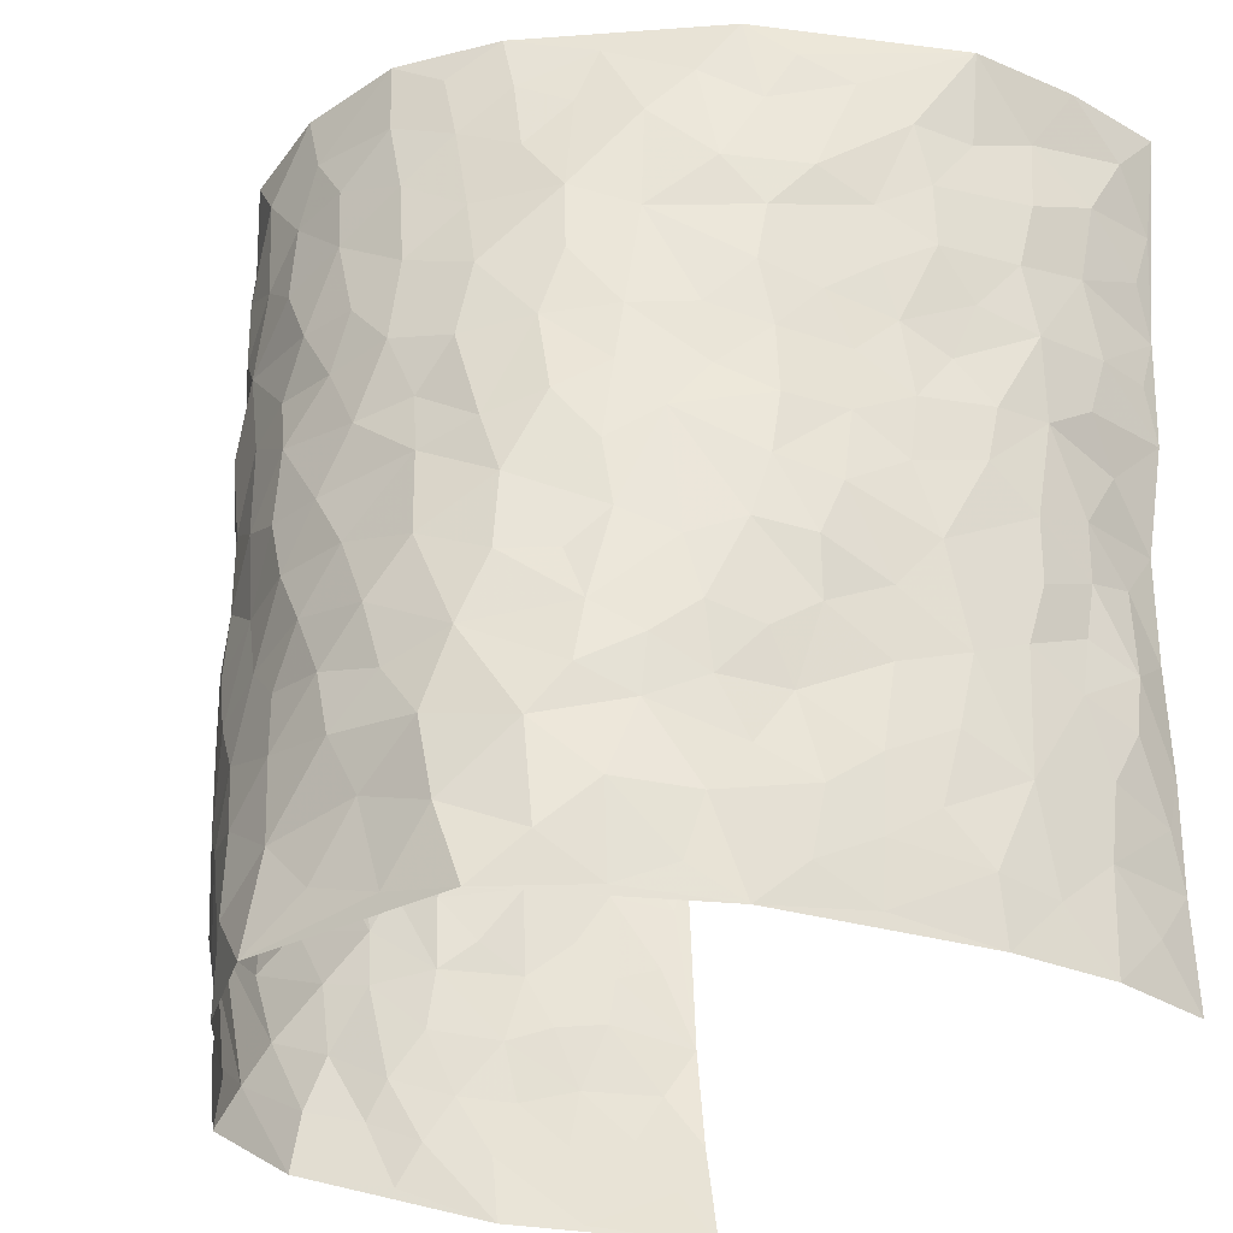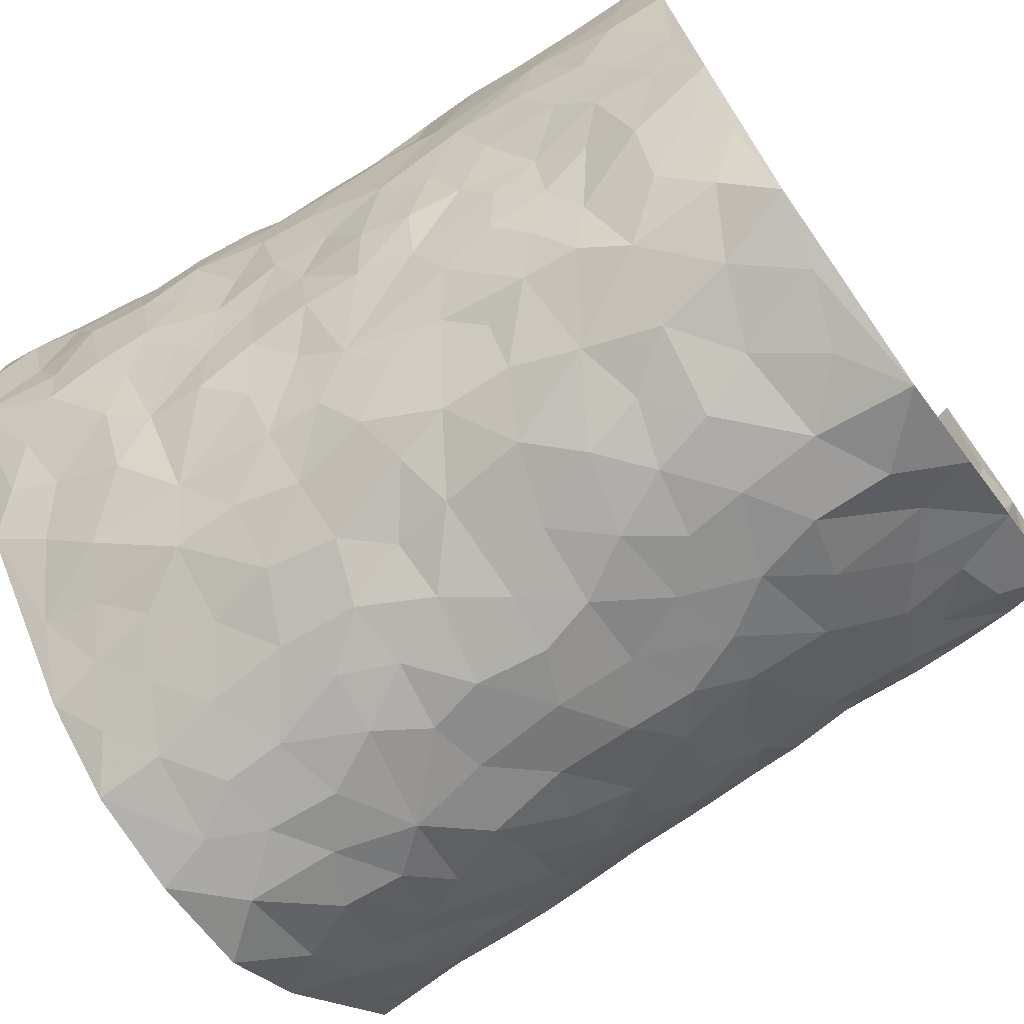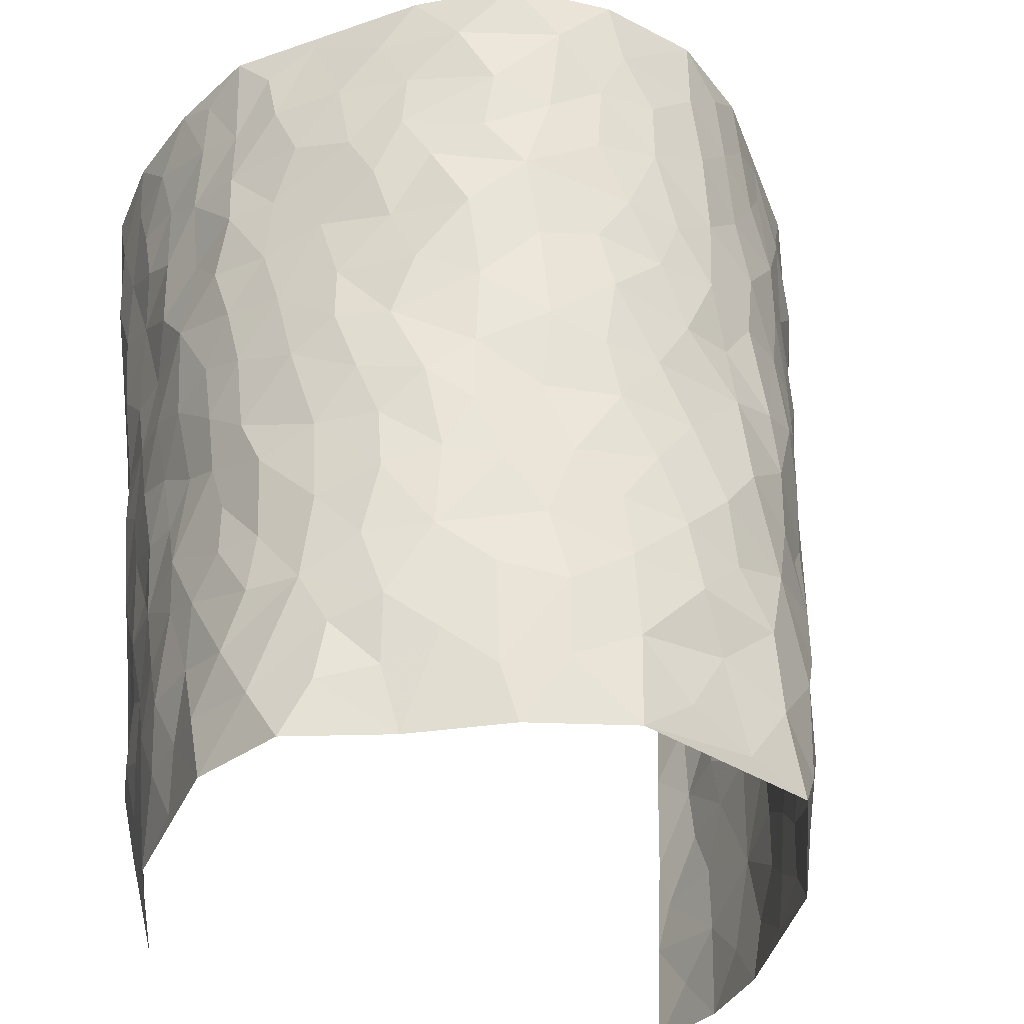
<metadata>
{"format":"obj","ext":"obj","renderer":"f3d","projection":"perspective","resolution":1024,"background":"white","views":[{"elev":-32.9,"azim":-125.6,"up":"+Y"},{"elev":-71.7,"azim":-54.5,"up":"+Z"},{"elev":-33.0,"azim":156.8,"up":"+Y"}]}
</metadata>
<code>
v -0.3964 0.01098 0.4638
v -0.4848 1.002 0.4444
v 0.2968 0.00525 0.4336
v 0.3965 0.9981 0.4363
v -0.4336 0.3951 0.2735
v -0.4073 0.5081 0.4526
v -0.4227 0.3621 0.3355
v 0.003977 0.005158 -0.3198
v -0.4027 0.258 0.4575
v -0.4224 0.3438 0.4016
v -0.4051 0.004179 0.2185
v -0.3974 0.1345 0.4592
v -0.4207 0.2945 0.1879
v -0.414 0.006572 0.3421
v -0.426 0.2925 0.3201
v -0.3463 0.00364 -0.02143
v -0.4059 0.1954 0.4378
v -0.2628 0.1693 -0.2009
v -0.4266 0.3248 0.2541
v -0.418 0.1249 0.3445
v -0.4085 0.07074 0.407
v -0.4146 0.06734 0.278
v -0.4031 0.1285 0.1535
v -0.4118 0.07653 0.2053
v -0.4218 0.212 0.3543
v -0.4232 0.2757 0.3906
v -0.4225 0.1793 0.2491
v -0.4139 0.2112 0.171
v -0.4349 0.4922 0.3396
v -0.4029 0.3828 0.4544
v -0.4813 0.9973 0.198
v -0.3619 0.2241 0.0231
v 0.2508 0.1561 -0.2236
v -0.4451 0.7542 0.45
v -0.3026 0.395 -0.1334
v -0.4632 0.7529 0.2519
v -0.4729 0.8312 0.2672
v -0.4043 0.4429 0.05685
v -0.4033 0.6064 0.0781
v -0.3734 0.9985 -0.02354
v -0.4457 0.6908 0.429
v -0.4231 0.5636 0.1364
v -0.3146 0.7559 -0.1086
v -0.3636 0.2812 -0.00632
v -0.3396 0.2268 -0.05083
v -0.3483 0.1637 -0.01616
v -0.3469 0.6373 -0.06178
v -0.3051 0.5612 -0.1343
v 0.1696 0.4736 -0.2701
v -0.2883 0.2231 -0.1672
v -0.1915 0.6138 -0.241
v -0.3077 0.6311 -0.1252
v -0.2653 0.05951 -0.1912
v -0.4209 0.7112 0.1017
v -0.3106 0.1964 -0.1096
v -0.4493 0.6201 0.3459
v -0.03271 0.3498 -0.3032
v 0.06341 0.3405 -0.2947
v 0.2834 0.4499 -0.2028
v -0.08514 0.5532 -0.2862
v -0.1496 0.5584 -0.2573
v 0.1014 0.6303 -0.2919
v -0.4049 0.3473 0.1107
v -0.4442 0.575 0.2219
v -0.4599 0.8133 0.4211
v -0.3742 0.1308 0.04316
v -0.2886 0.0146 -0.1298
v -0.4384 0.4685 0.2707
v -0.3912 0.1735 0.09853
v -0.3774 0.02041 0.09961
v -0.2282 0.005064 -0.2369
v -0.3849 0.08991 0.09852
v -0.3657 0.0549 0.0317
v -0.322 0.03928 -0.07476
v -0.3382 0.1059 -0.06056
v -0.456 0.6879 0.3641
v -0.4667 0.8775 0.4394
v -0.4379 0.5101 0.2105
v 0.01256 0.9998 -0.3051
v -0.4594 0.6759 0.2743
v -0.3825 0.3159 0.04309
v -0.379 0.4622 -0.008172
v 0.01534 0.5721 -0.3069
v -0.04113 0.4843 -0.2973
v 0.009565 0.4208 -0.3024
v -0.1144 0.1314 -0.2766
v -0.3977 0.6707 0.04772
v -0.4296 0.5674 0.3882
v -0.4454 0.6918 0.204
v -0.3453 0.2982 -0.06435
v -0.3967 0.2688 0.1115
v -0.3796 0.689 -0.01847
v -0.1598 0.4873 -0.26
v -0.2371 0.438 -0.2151
v -0.4211 0.6499 0.1222
v -0.004963 0.1202 -0.3053
v -0.329 0.5118 -0.09172
v -0.2931 0.2902 -0.1571
v -0.2199 0.506 -0.2279
v -0.1713 0.3845 -0.2658
v -0.4363 0.629 0.4522
v -0.4299 0.6241 0.1804
v -0.447 0.5815 0.2868
v -0.2997 0.1121 -0.1408
v -0.3842 0.5337 0.000519
v -0.4223 0.4074 0.1585
v -0.1243 0.3265 -0.2875
v -0.1406 0.2518 -0.2751
v -0.383 0.6119 -0.002319
v 0.1188 0.7286 -0.2935
v 0.002026 0.2173 -0.3055
v -0.06756 0.2755 -0.2984
v 0.01066 0.2902 -0.3016
v -0.338 0.3652 -0.08202
v -0.1863 0.1868 -0.2617
v -0.4169 0.4888 0.1295
v -0.3935 0.3809 0.03361
v -0.365 0.3928 -0.02473
v -0.271 0.5264 -0.1838
v -0.234 0.3525 -0.2192
v -0.299 0.4687 -0.1447
v -0.211 0.2738 -0.2431
v -0.08328 0.4135 -0.29
v -0.402 0.5323 0.07215
v -0.08635 0.2008 -0.2952
v -0.2003 0.09634 -0.252
v -0.3202 0.2596 -0.1089
v -0.4186 0.4441 0.4029
v -0.4287 0.4252 0.3435
v 0.0974 0.4228 -0.285
v 0.2067 0.2368 -0.2518
v 0.09104 0.517 -0.2965
v 0.02748 0.4886 -0.3059
v 0.1714 0.3929 -0.274
v 0.406 0.4929 0.2599
v 0.2209 0.4335 -0.2503
v 0.2592 0.3123 -0.2255
v 0.1662 0.5671 -0.2723
v 0.1352 0.9978 -0.2953
v -0.2543 0.6225 -0.1878
v 0.3647 0.8775 -0.09643
v 0.3984 0.9948 -0.03756
v -0.1882 0.7835 -0.2301
v -0.04675 0.866 -0.2956
v -0.2738 0.3503 -0.1692
v -0.3483 0.5669 -0.05095
v -0.06601 0.05622 -0.2937
v -0.1464 0.02545 -0.2676
v 0.1224 0.003421 -0.2802
v 0.02495 0.8611 -0.3028
v -0.006713 0.7008 -0.3042
v 0.3647 0.195 -0.1089
v 0.3145 0.2888 -0.1734
v 0.413 0.5217 0.05932
v 0.4013 0.5427 -0.006988
v 0.379 0.1332 -0.07744
v 0.3964 0.2251 -0.01165
v 0.3607 0.3593 -0.1145
v 0.03258 0.6414 -0.3021
v -0.04934 0.6291 -0.2956
v -0.1321 0.7317 -0.2683
v -0.07618 0.6952 -0.2907
v -0.04875 0.793 -0.2939
v -0.1249 0.6351 -0.2764
v 0.0313 0.7749 -0.3048
v 0.2336 0.9967 -0.2217
v -0.00689 0.9282 -0.302
v -0.2314 0.8494 -0.196
v -0.1747 0.8826 -0.2382
v -0.27 0.7836 -0.1692
v -0.2085 1.001 -0.2065
v -0.2051 0.6992 -0.23
v -0.2716 0.7029 -0.1687
v -0.1252 0.8323 -0.2705
v -0.1075 1.001 -0.2781
v 0.218 0.7449 -0.2458
v 0.1821 0.6666 -0.2745
v 0.3024 0.594 -0.1766
v 0.2524 0.5224 -0.2207
v 0.2544 0.6649 -0.2144
v 0.3588 0.7415 -0.09391
v 0.3164 0.6807 -0.1486
v 0.273 0.7317 -0.2043
v 0.08068 0.9291 -0.3077
v 0.08955 0.8226 -0.297
v 0.1554 0.8566 -0.2838
v 0.2409 0.8718 -0.2213
v 0.2957 0.7917 -0.1761
v 0.2311 0.5948 -0.2394
v -0.4754 0.8683 0.3499
v -0.4508 0.8161 0.1515
v -0.4623 0.7761 0.3388
v -0.4942 0.9959 0.3213
v -0.4856 0.9407 0.3893
v -0.4699 0.9208 0.2775
v -0.4626 0.8852 0.2009
v -0.4291 0.929 0.07825
v -0.4522 0.8855 0.1306
v -0.4459 0.7454 0.1576
v -0.4094 0.8144 0.03598
v -0.4243 0.7818 0.09636
v -0.3826 0.9014 -0.004808
v -0.318 0.8792 -0.1071
v -0.4026 0.9601 0.02392
v -0.3643 0.8162 -0.04938
v -0.3446 0.9365 -0.06162
v -0.278 0.9746 -0.133
v -0.3818 0.7612 -0.005774
v -0.2654 0.9035 -0.1557
v -0.2205 0.9332 -0.1993
v 0.1648 0.7838 -0.2775
v 0.2473 0.8029 -0.2235
v 0.1923 0.932 -0.2617
v 0.3441 0.8098 -0.1219
v 0.3062 0.8791 -0.1627
v 0.3269 0.9798 -0.1205
v 0.269 0.9361 -0.1951
v 0.3712 0.9452 -0.07889
v 0.34 0.4916 -0.1401
v 0.3049 0.5278 -0.1821
v 0.3906 0.6008 -0.04523
v 0.3637 0.6614 -0.08809
v 0.352 0.5855 -0.1141
v 0.3253 0.1894 -0.1666
v 0.3809 0.3321 -0.04931
v 0.3809 0.5191 -0.07015
v 0.317 0.3863 -0.1672
v -0.1096 0.9172 -0.2767
v -0.1609 0.9608 -0.246
v 0.2973 0.1324 -0.184
v 0.3797 0.01192 0.07761
v 0.2019 0.3327 -0.2578
v 0.2619 0.3837 -0.2197
v 0.4043 0.2445 0.04971
v 0.4538 0.9915 0.2022
v 0.3426 0.2496 0.4425
v 0.3969 0.8088 -0.03725
v 0.4144 0.4827 0.1862
v 0.3968 0.7438 -0.04159
v 0.3492 0.5008 0.4375
v 0.4083 0.2899 0.1364
v 0.3965 0.4644 -0.02287
v 0.3969 0.3074 0.2453
v 0.3999 0.4119 0.02942
v 0.3843 -0.001088 -0.0451
v 0.09588 0.2532 -0.295
v 0.3919 0.07388 -0.02926
v 0.1401 0.3188 -0.2837
v 0.3556 0.2648 -0.1094
v 0.3677 0.2632 0.3392
v 0.4097 0.4572 0.1094
v 0.3888 0.07948 0.0444
v 0.3749 0.4232 -0.08078
v 0.4065 0.3679 0.0753
v 0.274 0.2313 -0.2109
v 0.3828 0.2695 -0.05379
v 0.2472 0.07848 -0.2109
v 0.337 0.001812 -0.1585
v 0.2241 0.002619 -0.2107
v 0.1955 0.1142 -0.2477
v 0.07367 0.1716 -0.3026
v 0.1473 0.1897 -0.2776
v 0.4055 0.1434 0.0785
v 0.4021 0.4191 0.2449
v 0.3893 0.2176 0.2147
v 0.3924 0.07711 0.1169
v 0.4134 0.3805 0.1372
v 0.4014 0.3354 0.1851
v 0.37 0.3242 0.351
v 0.416 0.5634 0.2132
v 0.3976 0.1415 0.1593
v 0.384 0.1466 0.23
v 0.3889 0.3639 0.3076
v 0.3604 0.3481 0.4069
v 0.3858 0.4356 0.3535
v 0.4073 0.3097 0.0487
v 0.3665 0.1044 0.2859
v 0.3087 0.06318 -0.18
v 0.36 0.06762 -0.1187
v 0.07616 0.07938 -0.3037
v 0.1396 0.07347 -0.269
v 0.3787 0.749 0.4392
v 0.3808 0.07635 0.1976
v 0.4023 0.2116 0.122
v 0.3551 0.4244 0.4227
v 0.3823 0.5066 0.3728
v 0.3817 0.2475 0.2751
v 0.3947 0.1455 -0.001411
v 0.3728 -0.0007196 0.2001
v 0.3898 0.3911 -0.02912
v 0.3236 0.06485 0.3995
v 0.3253 0.1271 0.4395
v 0.3764 0.1779 0.307
v 0.3502 0.1236 0.3629
v 0.3446 0.009107 0.2913
v 0.3518 0.1871 0.4029
v 0.4188 0.5511 0.1341
v 0.4169 0.6292 0.1594
v 0.4208 0.6313 0.05284
v 0.4235 0.6856 0.295
v 0.4332 0.7658 0.09931
v 0.3745 0.6238 0.4195
v 0.4187 0.6374 0.2356
v 0.4028 0.5912 0.3225
v 0.4288 0.739 0.2024
v 0.4042 0.5263 0.3151
v 0.3851 0.5714 0.3818
v 0.4018 0.6551 0.3583
v 0.4297 0.6872 0.1082
v 0.4129 0.72 0.03505
v 0.4035 0.6713 -0.02107
v 0.438 0.8458 0.3236
v 0.4455 0.8646 0.1804
v 0.4332 0.7702 0.2816
v 0.4149 0.7727 0.3654
v 0.4404 0.8376 0.2501
v 0.389 0.8734 0.4351
v 0.4405 0.7962 0.1626
v 0.3932 0.8094 0.4162
v 0.4492 0.9246 0.2103
v 0.4487 0.9921 0.3249
v 0.4346 0.9932 0.08054
v 0.4477 0.9187 0.2904
v 0.4273 0.9234 0.3746
v 0.4438 0.9288 0.1295
v 0.4189 0.8967 0.02653
v 0.3946 0.8781 -0.03467
v 0.4178 0.9654 0.02064
v 0.421 0.8174 0.03853
v 0.4339 0.8554 0.1052
f 29 6 128
f 12 21 20
f 26 10 9
f 55 45 46
f 27 19 15
f 26 9 17
f 101 6 88
f 12 1 21
f 7 15 19
f 125 86 96
f 84 123 85
f 129 29 128
f 25 27 15
f 12 20 17
f 73 75 66
f 22 14 11
f 26 17 25
f 9 12 17
f 25 15 26
f 5 129 7
f 52 146 48
f 55 18 50
f 7 19 5
f 20 27 25
f 124 82 105
f 41 76 34
f 20 14 22
f 14 20 21
f 14 21 1
f 24 22 11
f 24 27 22
f 72 66 69
f 69 32 91
f 70 24 11
f 24 23 27
f 17 20 25
f 27 20 22
f 10 15 7
f 10 26 15
f 23 28 27
f 27 13 19
f 28 23 69
f 13 27 28
f 119 121 94
f 10 7 129
f 6 30 128
f 9 10 30
f 36 192 80
f 80 102 89
f 118 81 44
f 64 103 78
f 115 126 86
f 45 32 46
f 91 63 13
f 129 68 29
f 95 87 54
f 95 54 199
f 202 40 204
f 82 97 105
f 29 88 6
f 18 55 104
f 148 126 71
f 38 82 124
f 50 18 122
f 117 82 38
f 5 19 106
f 82 117 118
f 80 64 102
f 127 45 55
f 194 77 190
f 98 35 114
f 39 124 105
f 127 50 98
f 106 19 13
f 66 75 46
f 39 95 42
f 63 117 38
f 95 89 102
f 101 56 76
f 51 140 99
f 18 53 126
f 62 83 132
f 45 127 90
f 112 113 57
f 103 29 68
f 130 85 58
f 109 39 105
f 35 94 121
f 113 246 58
f 151 165 163
f 120 100 94
f 114 127 98
f 192 190 65
f 95 39 87
f 36 191 37
f 67 104 74
f 56 101 88
f 13 63 106
f 192 34 76
f 268 241 243
f 108 115 125
f 93 84 60
f 133 84 85
f 156 288 157
f 101 76 41
f 80 103 64
f 105 97 146
f 99 61 51
f 92 109 47
f 125 96 111
f 158 227 153
f 75 104 55
f 69 66 32
f 81 91 32
f 106 78 68
f 42 64 78
f 77 34 65
f 24 70 72
f 75 73 16
f 16 71 67
f 2 34 77
f 13 28 91
f 103 56 88
f 56 80 76
f 72 69 23
f 11 16 70
f 16 73 70
f 16 67 74
f 115 18 126
f 24 72 23
f 73 72 70
f 16 74 75
f 72 73 66
f 32 45 44
f 84 83 60
f 66 46 32
f 78 106 116
f 117 63 81
f 67 53 104
f 103 68 78
f 69 91 28
f 36 80 89
f 106 38 116
f 106 68 5
f 81 118 117
f 62 132 138
f 32 44 81
f 53 67 71
f 57 58 85
f 123 100 107
f 93 60 61
f 33 230 224
f 8 96 147
f 132 133 130
f 140 48 119
f 93 100 123
f 122 98 50
f 164 60 160
f 53 71 126
f 125 112 108
f 193 194 195
f 75 55 46
f 63 91 81
f 56 103 80
f 196 198 31
f 18 104 53
f 121 48 97
f 38 106 63
f 118 97 82
f 97 35 121
f 51 172 140
f 130 134 49
f 87 39 109
f 288 252 263
f 97 114 35
f 47 43 92
f 57 113 58
f 248 130 58
f 34 101 41
f 114 90 127
f 116 124 42
f 145 94 35
f 118 114 97
f 167 79 175
f 98 145 35
f 85 123 57
f 43 47 52
f 199 36 89
f 42 78 116
f 159 83 62
f 88 29 103
f 74 104 75
f 118 44 90
f 173 140 172
f 42 95 102
f 190 192 37
f 65 190 77
f 89 95 199
f 125 111 112
f 92 87 109
f 18 115 122
f 177 180 176
f 112 57 107
f 109 105 146
f 93 94 100
f 285 286 275
f 96 86 147
f 137 232 131
f 57 123 107
f 87 92 208
f 49 134 136
f 132 130 49
f 161 164 162
f 50 127 55
f 122 108 107
f 122 107 100
f 48 140 52
f 118 90 114
f 99 119 94
f 123 84 93
f 36 37 192
f 48 121 119
f 120 122 100
f 39 42 124
f 38 124 116
f 248 58 246
f 44 45 90
f 98 122 120
f 146 52 47
f 94 93 99
f 168 209 170
f 212 183 188
f 202 197 200
f 42 102 64
f 107 108 112
f 99 93 61
f 8 280 96
f 112 111 113
f 125 115 86
f 115 108 122
f 128 30 10
f 5 68 129
f 10 129 128
f 132 49 138
f 83 84 133
f 130 133 85
f 83 133 132
f 248 134 130
f 156 152 224
f 151 110 165
f 212 186 211
f 153 224 249
f 254 251 244
f 246 261 262
f 225 158 249
f 49 136 179
f 185 184 150
f 214 188 181
f 181 188 182
f 161 163 174
f 143 170 172
f 110 211 185
f 184 79 167
f 174 228 169
f 62 110 159
f 163 150 144
f 210 169 229
f 170 143 168
f 176 211 110
f 98 120 145
f 94 145 120
f 48 146 97
f 109 146 47
f 148 86 126
f 147 86 148
f 71 8 148
f 8 147 148
f 244 276 254
f 232 136 134
f 174 143 161
f 60 83 160
f 163 162 151
f 159 160 83
f 261 281 262
f 259 281 149
f 219 220 59
f 246 113 111
f 33 255 131
f 157 256 152
f 137 255 153
f 230 278 279
f 262 260 33
f 154 155 242
f 131 255 137
f 248 131 232
f 281 280 149
f 259 258 278
f 220 179 59
f 159 151 160
f 162 160 151
f 164 61 60
f 228 174 144
f 144 174 163
f 159 110 151
f 161 172 164
f 186 184 185
f 161 162 163
f 61 164 51
f 160 162 164
f 187 217 213
f 150 163 165
f 205 202 200
f 79 184 139
f 170 43 173
f 174 169 143
f 161 143 172
f 167 144 150
f 176 180 183
f 172 170 173
f 223 226 221
f 185 150 165
f 99 140 119
f 207 206 203
f 172 51 164
f 43 52 173
f 173 52 140
f 167 175 228
f 228 229 169
f 210 168 169
f 177 110 62
f 189 138 179
f 62 138 177
f 136 232 233
f 181 182 222
f 150 184 167
f 178 180 189
f 49 179 138
f 177 138 189
f 180 178 182
f 178 179 220
f 307 308 304
f 222 223 221
f 215 187 188
f 176 183 212
f 187 213 186
f 214 215 188
f 185 211 186
f 237 181 239
f 182 188 183
f 110 185 165
f 216 215 141
f 211 176 212
f 182 183 180
f 176 110 177
f 213 184 186
f 178 189 179
f 177 189 180
f 195 190 37
f 197 198 200
f 195 194 190
f 34 192 65
f 80 192 76
f 37 196 195
f 194 2 77
f 193 2 194
f 196 37 191
f 31 193 195
f 198 196 191
f 31 195 196
f 199 201 191
f 197 204 31
f 198 191 201
f 31 198 197
f 201 199 54
f 36 199 191
f 54 208 201
f 208 43 205
f 208 54 87
f 198 201 200
f 206 205 203
f 43 170 203
f 210 207 209
f 40 202 206
f 31 204 40
f 197 202 204
f 208 205 200
f 43 203 205
f 205 206 202
f 203 209 207
f 171 40 207
f 40 206 207
f 208 200 201
f 43 208 92
f 170 209 203
f 168 143 169
f 207 210 171
f 168 210 209
f 188 187 212
f 212 187 186
f 166 139 213
f 184 213 139
f 237 214 181
f 215 214 141
f 216 141 218
f 213 217 166
f 142 166 216
f 217 216 166
f 187 215 217
f 216 217 215
f 237 141 214
f 142 216 218
f 223 222 182
f 179 136 59
f 223 220 219
f 267 238 251
f 237 327 141
f 223 182 178
f 158 290 253
f 220 223 178
f 59 233 227
f 233 59 136
f 248 246 131
f 153 249 158
f 251 254 267
f 223 219 226
f 111 261 246
f 297 251 238
f 276 256 157
f 167 228 144
f 229 228 175
f 175 171 229
f 229 171 210
f 260 257 33
f 265 271 272
f 266 289 283
f 269 243 250
f 249 224 152
f 266 283 271
f 227 233 137
f 253 227 158
f 325 313 320
f 135 264 275
f 310 329 239
f 270 298 297
f 249 256 225
f 275 273 269
f 311 222 221
f 155 154 299
f 234 276 157
f 310 311 299
f 222 239 181
f 221 226 155
f 266 263 252
f 242 290 244
f 264 273 275
f 273 264 243
f 242 244 154
f 276 290 225
f 288 234 157
f 240 282 302
f 275 286 306
f 225 290 158
f 234 263 284
f 241 254 276
f 233 232 137
f 137 153 227
f 264 135 238
f 244 251 154
f 260 259 257
f 227 253 219
f 33 224 255
f 154 297 299
f 240 302 307
f 297 154 251
f 264 268 243
f 253 226 219
f 271 284 263
f 277 294 293
f 290 242 253
f 241 234 284
f 59 227 219
f 242 155 226
f 252 245 231
f 157 152 156
f 257 230 33
f 152 256 249
f 278 230 257
f 262 33 131
f 224 153 255
f 259 278 257
f 134 248 232
f 230 279 224
f 96 261 111
f 261 96 280
f 280 281 261
f 246 262 131
f 252 247 245
f 268 267 241
f 283 277 272
f 288 247 252
f 275 274 285
f 295 291 294
f 267 268 264
f 263 234 288
f 309 310 299
f 290 276 244
f 283 272 271
f 267 254 241
f 265 243 241
f 236 240 285
f 297 238 270
f 303 305 298
f 241 276 234
f 221 155 299
f 272 277 293
f 250 243 287
f 286 285 240
f 284 271 265
f 271 263 266
f 295 3 291
f 225 256 276
f 241 284 265
f 289 266 231
f 3 292 291
f 321 235 323
f 293 294 296
f 279 278 258
f 245 279 258
f 279 156 224
f 260 281 259
f 280 8 149
f 262 281 260
f 231 266 252
f 267 264 238
f 306 304 270
f 283 289 295
f 243 269 273
f 236 269 250
f 294 292 296
f 274 236 285
f 269 274 275
f 250 287 293
f 245 289 231
f 236 274 269
f 156 279 247
f 242 226 253
f 247 279 245
f 243 265 287
f 288 156 247
f 265 272 293
f 296 292 236
f 293 287 265
f 295 294 277
f 277 283 295
f 236 250 296
f 289 3 295
f 292 294 291
f 293 296 250
f 300 304 308
f 325 320 235
f 329 330 326
f 270 304 303
f 270 303 298
f 309 305 301
f 135 306 270
f 299 297 298
f 298 309 299
f 238 135 270
f 300 314 305
f 303 300 305
f 304 306 307
f 300 303 304
f 282 319 315
f 322 325 235
f 275 306 135
f 307 306 286
f 240 307 286
f 308 307 302
f 302 282 308
f 308 282 315
f 305 309 298
f 310 309 301
f 310 301 329
f 310 239 311
f 222 311 239
f 299 311 221
f 319 312 315
f 312 323 316
f 301 305 318
f 305 314 316
f 300 308 315
f 316 314 312
f 312 314 315
f 315 314 300
f 323 312 324
f 316 313 318
f 282 4 317
f 330 313 325
f 4 321 324
f 235 320 323
f 282 317 319
f 312 319 317
f 326 325 322
f 316 320 313
f 316 318 305
f 142 218 327
f 327 218 141
f 316 323 320
f 324 312 317
f 4 324 317
f 321 323 324
f 318 313 330
f 328 326 322
f 326 327 329
f 329 327 237
f 326 328 327
f 322 142 328
f 327 328 142
f 329 237 239
f 301 318 330
f 326 330 325
f 330 329 301

</code>
